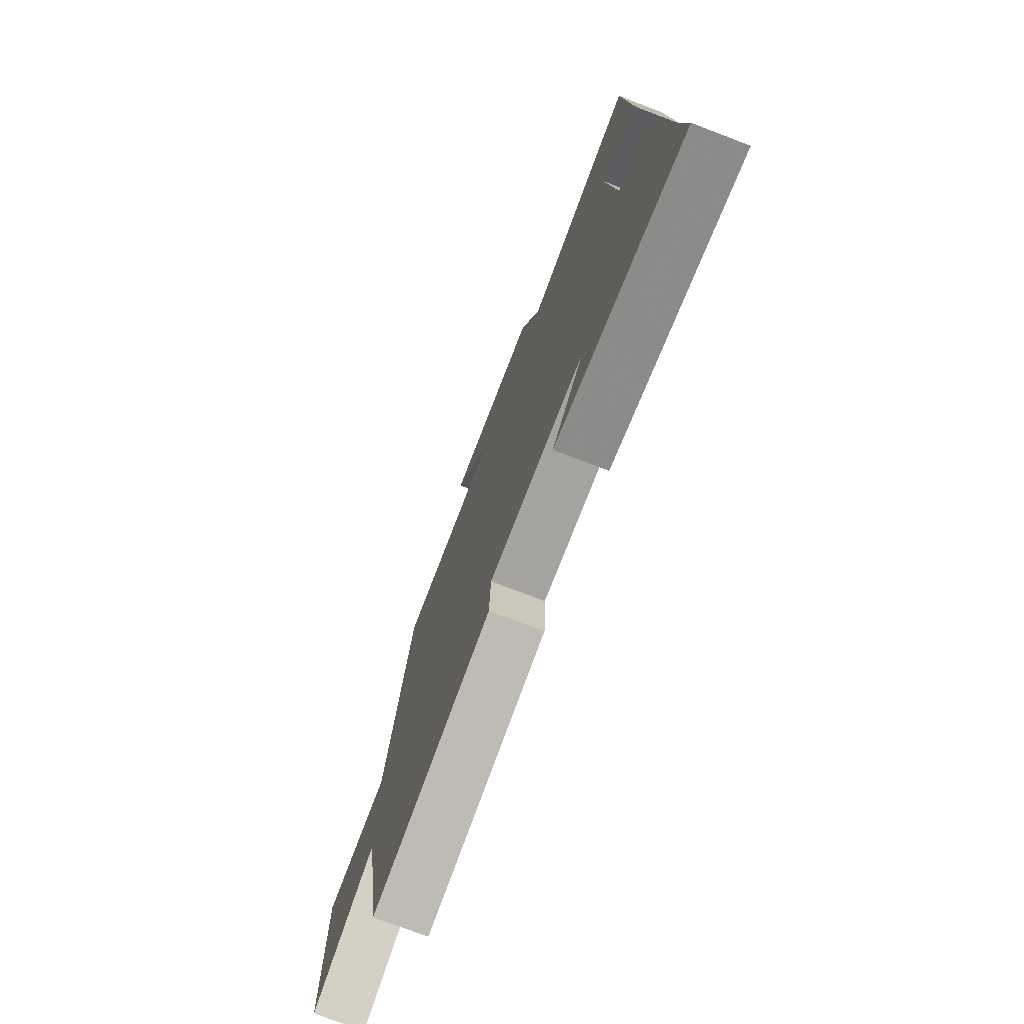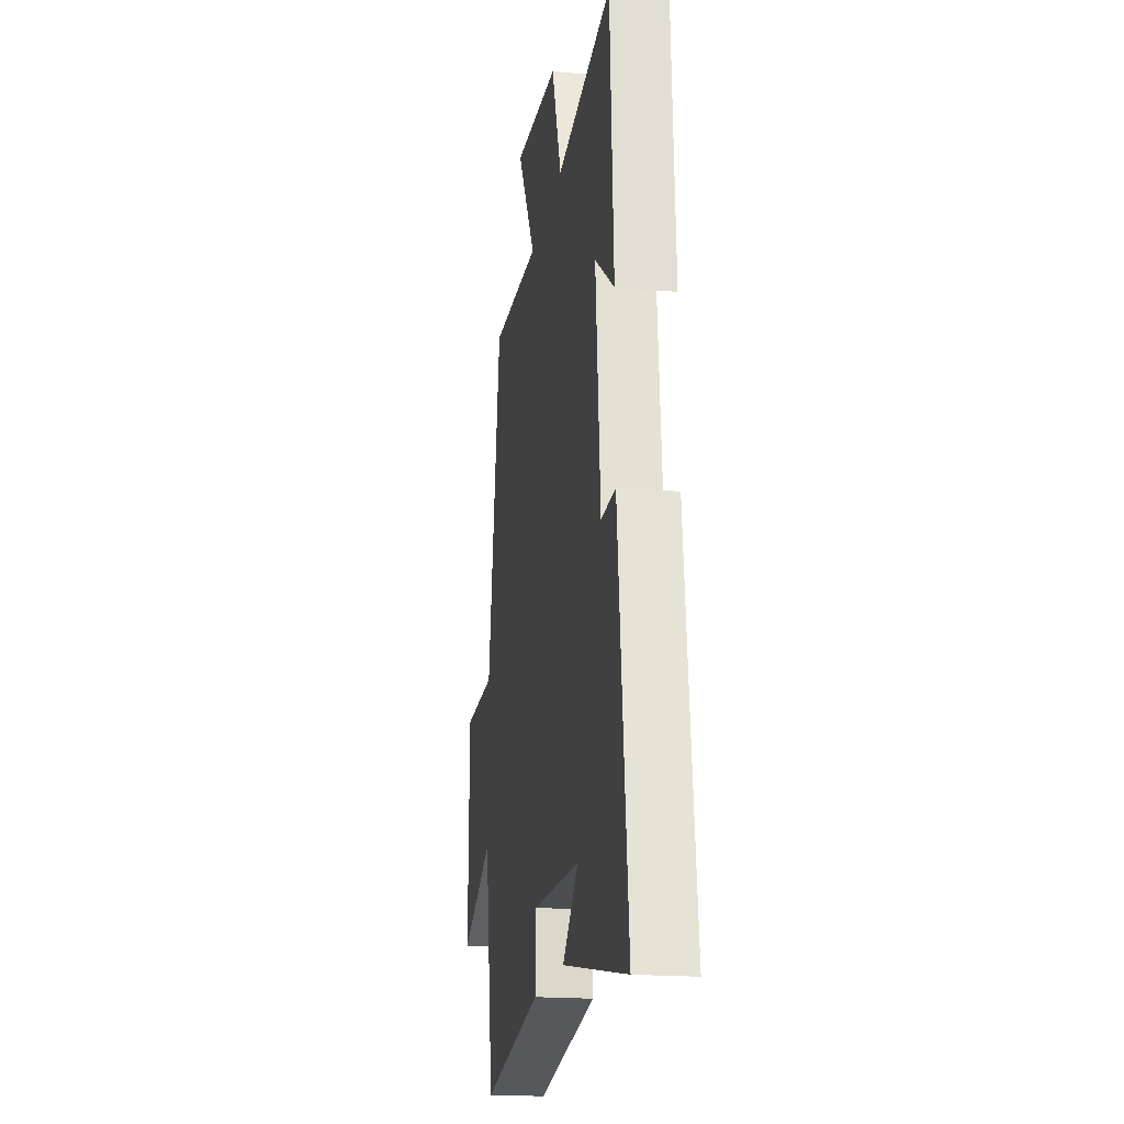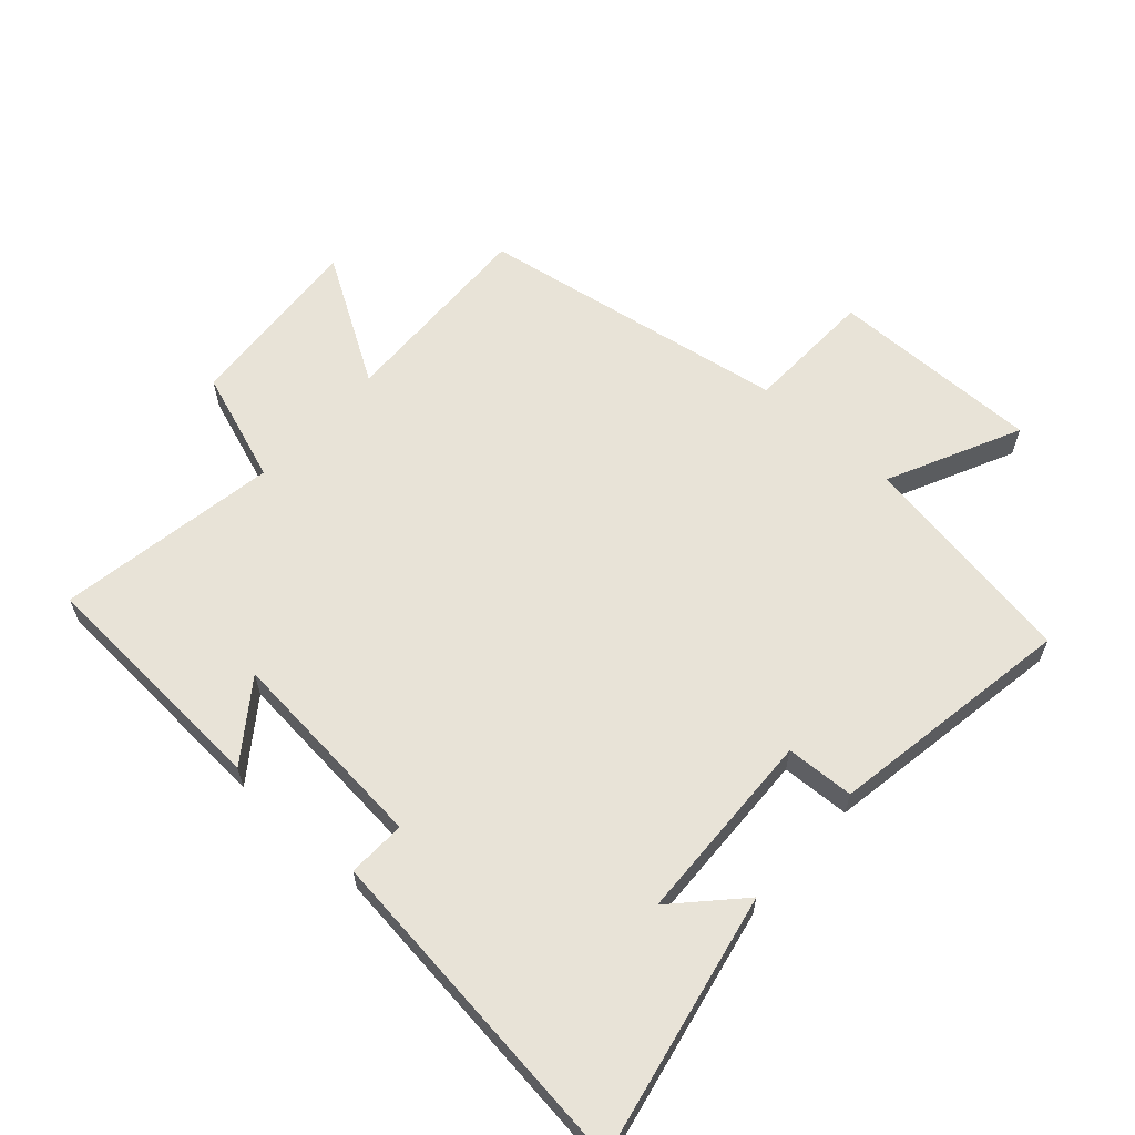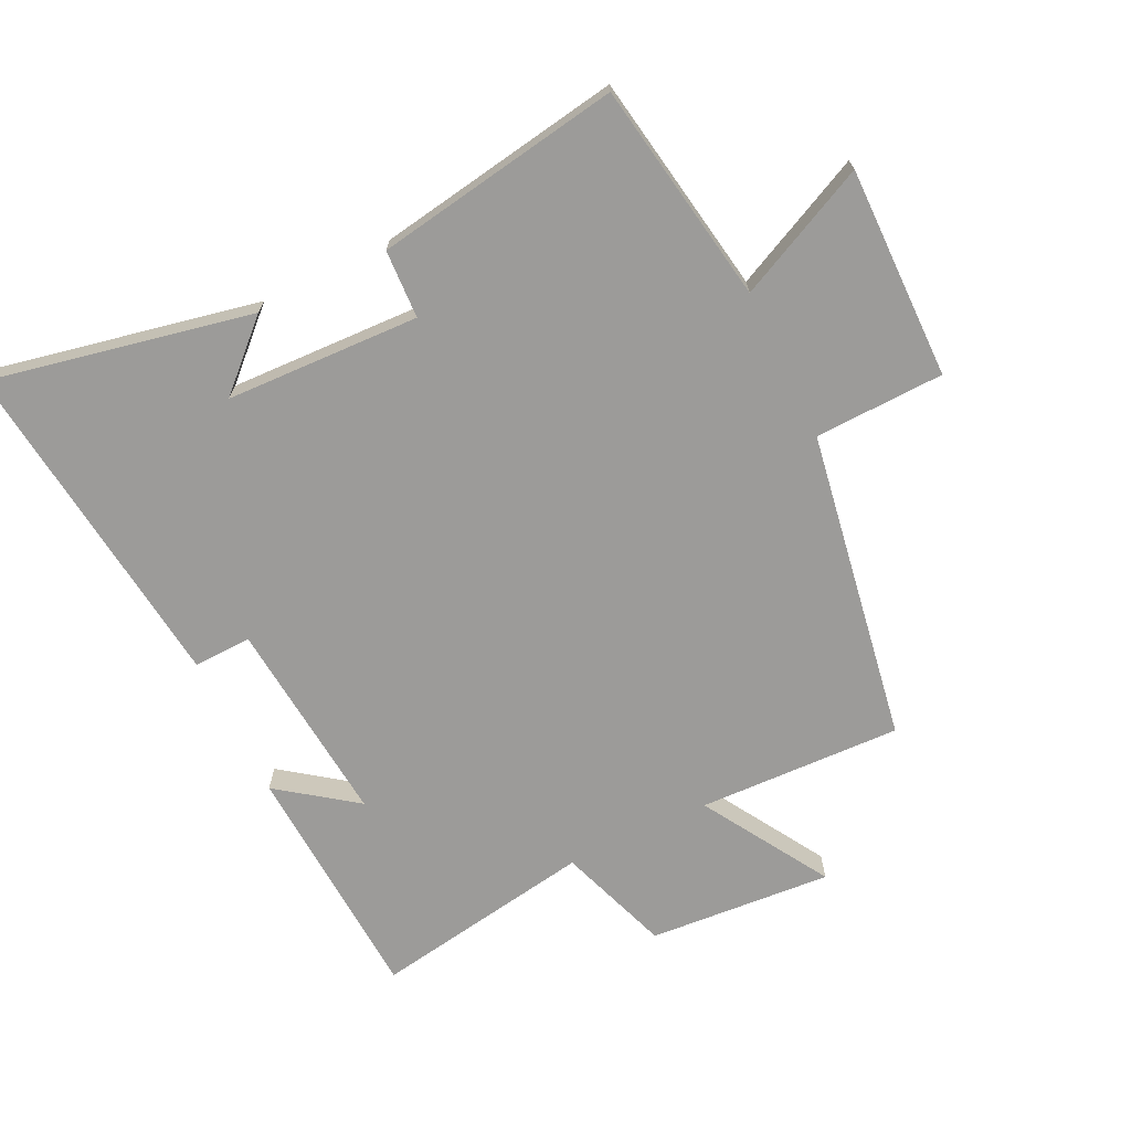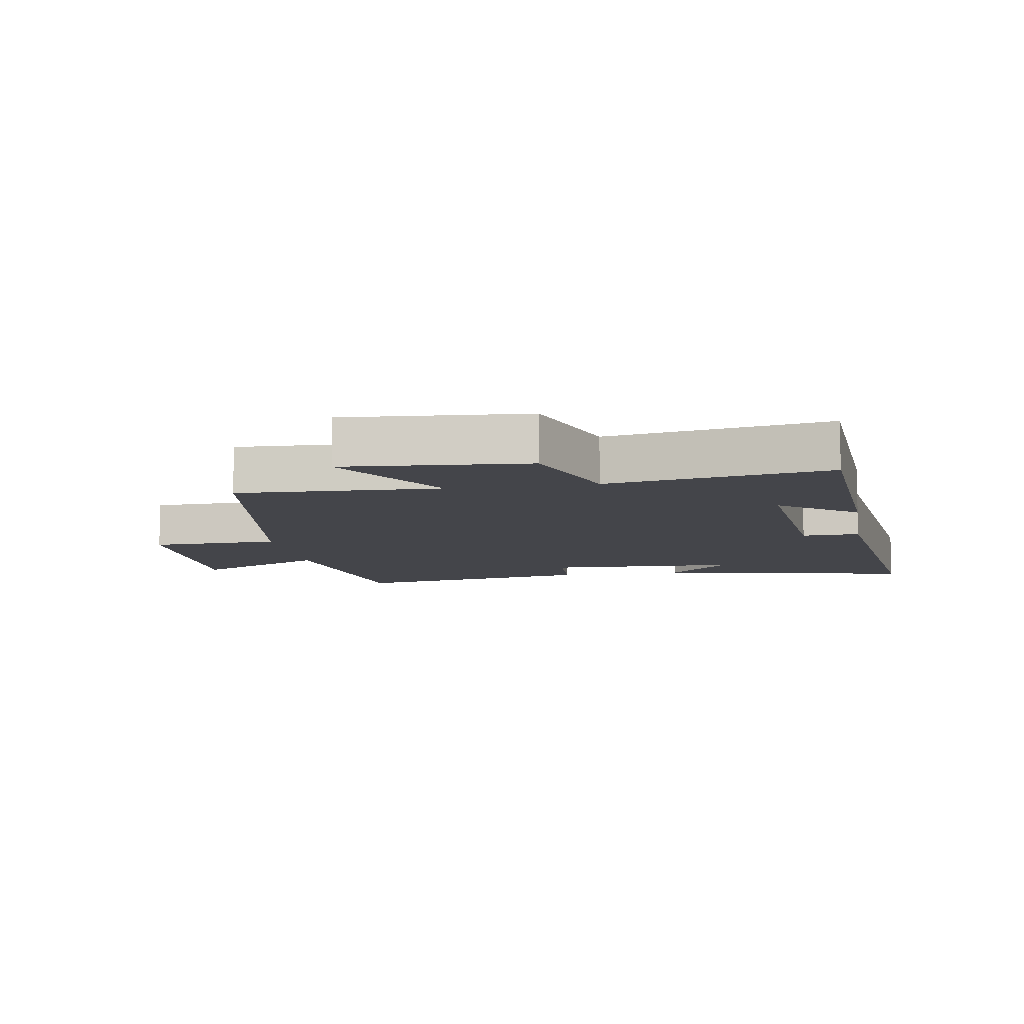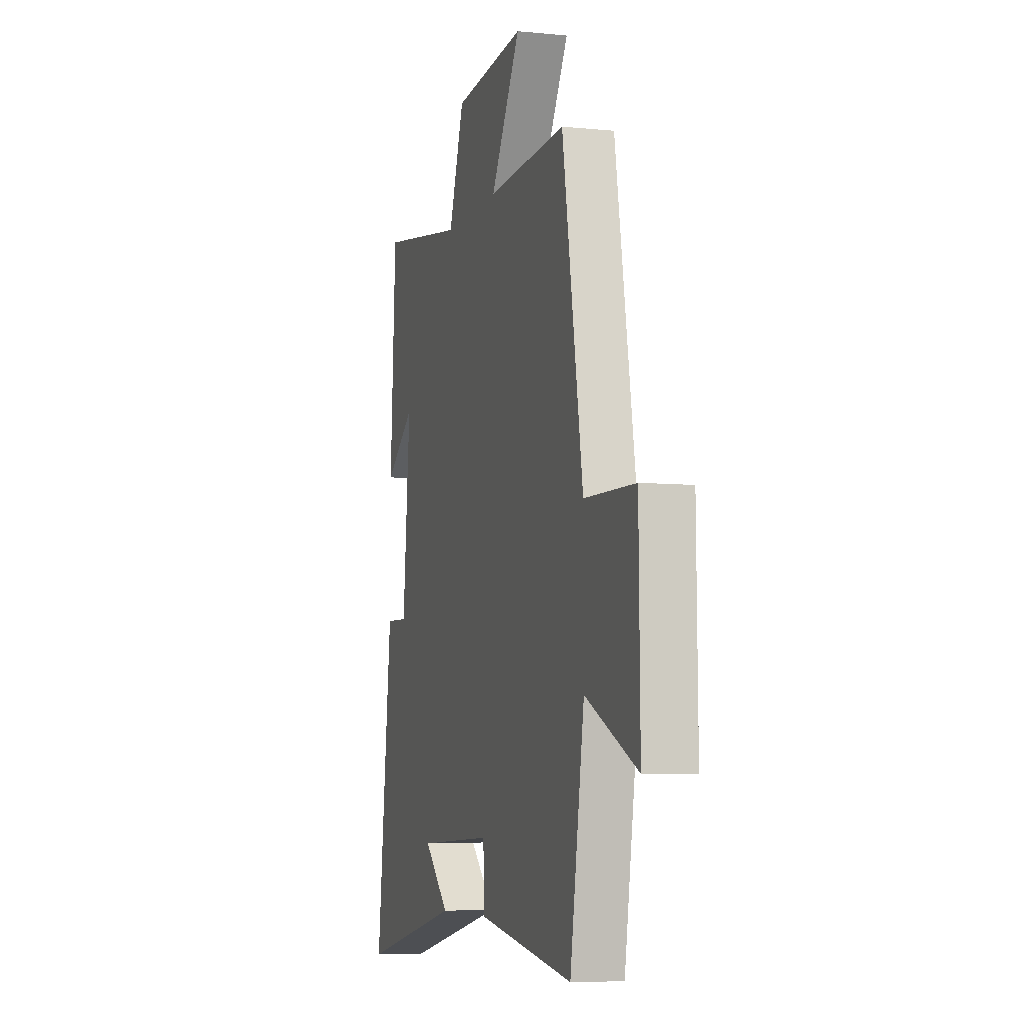
<metadata>
{"format":"obj","ext":"obj","renderer":"f3d","projection":"perspective","resolution":1024,"background":"white","views":[{"elev":-75.2,"azim":69.1,"up":"+Z"},{"elev":-18.9,"azim":80.8,"up":"+Z"},{"elev":61.9,"azim":132.1,"up":"+Y"},{"elev":-69.7,"azim":-154.1,"up":"+Y"},{"elev":-9.2,"azim":9.5,"up":"+Y"},{"elev":-6.7,"azim":-106.4,"up":"+Z"}]}
</metadata>
<code>
v 0.562 0.07 -0.585
v 0.151 0.07 -0.5
v 0.252 0.07 -0.405
v -0.052 0.07 -0.393
v -0.057 0.07 -0.5
v -0.443 0.07 -0.563
v -0.5 0.07 -0.216
v -0.707 0.07 -0.314
v -0.703 0.07 0.018
v -0.5 0.07 0.024
v -0.418 0.07 0.512
v -0.099 0.07 0.5
v -0.219 0.07 0.698
v 0.069 0.07 0.676
v 0.131 0.07 0.5
v 0.478 0.07 0.557
v 0.5 0.07 0.176
v 0.379 0.07 0.265
v 0.409 0.07 -0.059
v 0.5 0.07 -0.056
v 0.562 0 -0.585
v 0.151 0 -0.5
v 0.252 0 -0.405
v -0.052 0 -0.393
v -0.057 0 -0.5
v -0.443 0 -0.563
v -0.5 0 -0.216
v -0.707 0 -0.314
v -0.703 0 0.018
v -0.5 0 0.024
v -0.418 0 0.512
v -0.099 0 0.5
v -0.219 0 0.698
v 0.069 0 0.676
v 0.131 0 0.5
v 0.478 0 0.557
v 0.5 0 0.176
v 0.379 0 0.265
v 0.409 0 -0.059
v 0.5 0 -0.056
f 19 20 1
f 15 16 17 18
f 15 18 19
f 12 13 14 15
f 12 15 19 1
f 10 11 12
f 7 8 9 10
f 4 5 6 7
f 3 4 7 10
f 1 2 3
f 12 1 3
f 3 10 12
f 21 40 39
f 38 37 36 35
f 39 38 35
f 35 34 33 32
f 21 39 35 32
f 32 31 30
f 30 29 28 27
f 27 26 25 24
f 30 27 24 23
f 23 22 21
f 23 21 32
f 32 30 23
f 1 21 22 2
f 2 22 23 3
f 3 23 24 4
f 4 24 25 5
f 5 25 26 6
f 6 26 27 7
f 7 27 28 8
f 8 28 29 9
f 9 29 30 10
f 10 30 31 11
f 11 31 32 12
f 12 32 33 13
f 13 33 34 14
f 14 34 35 15
f 15 35 36 16
f 16 36 37 17
f 17 37 38 18
f 18 38 39 19
f 19 39 40 20
f 20 40 21 1

</code>
